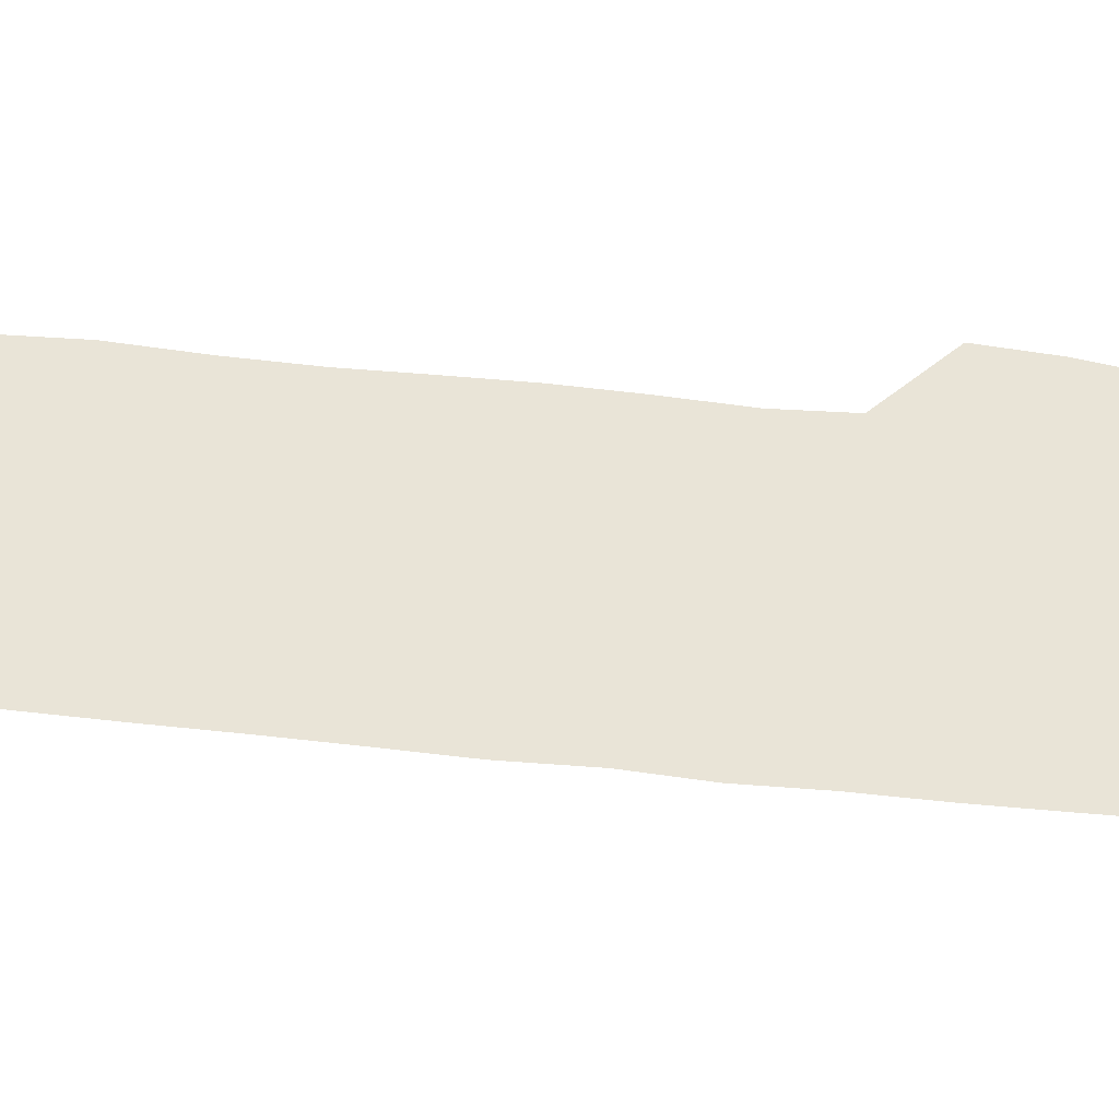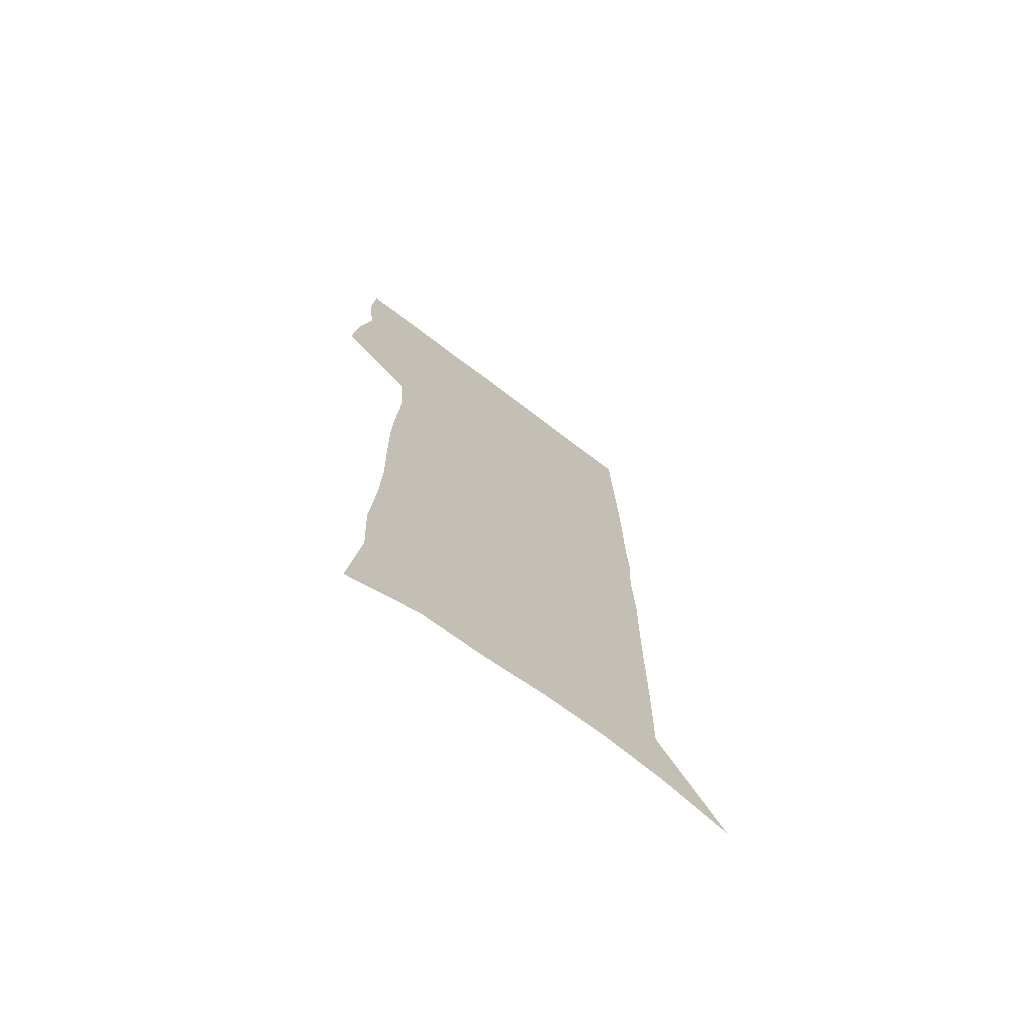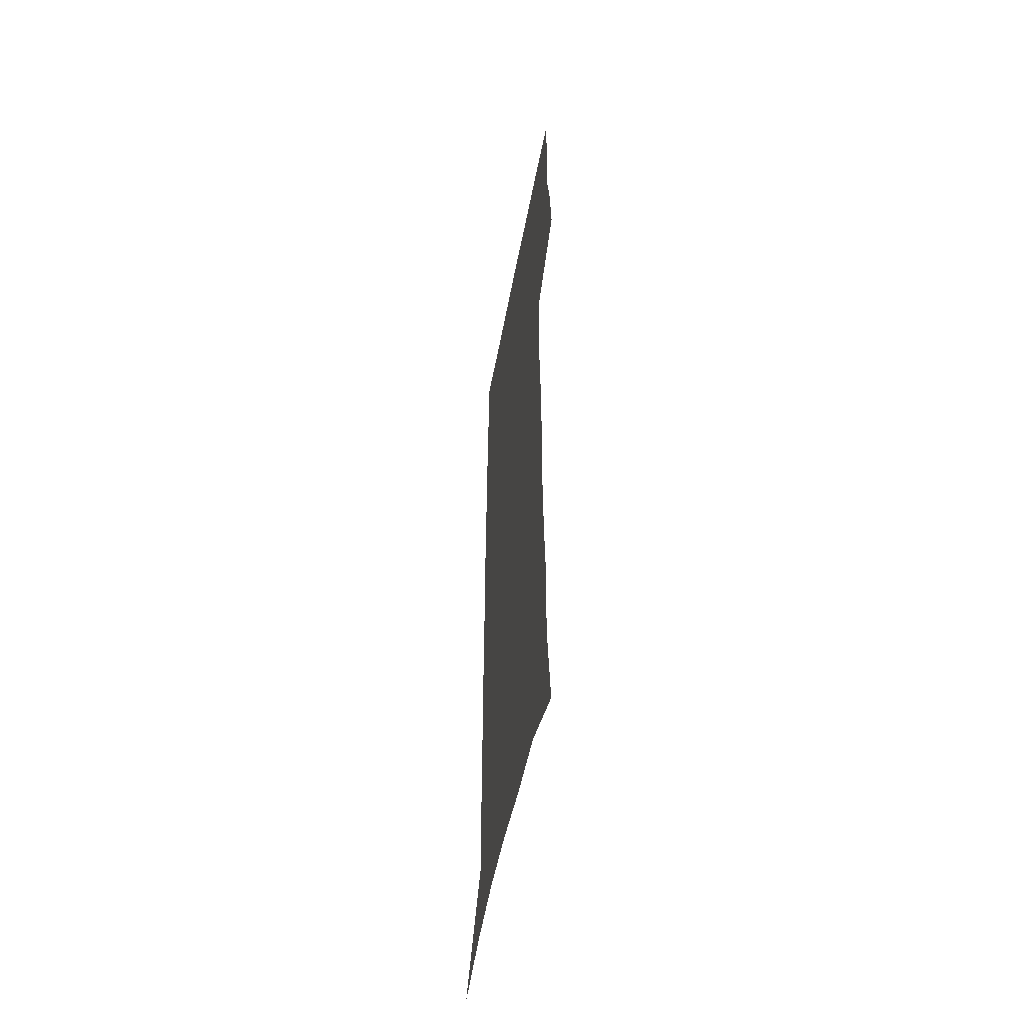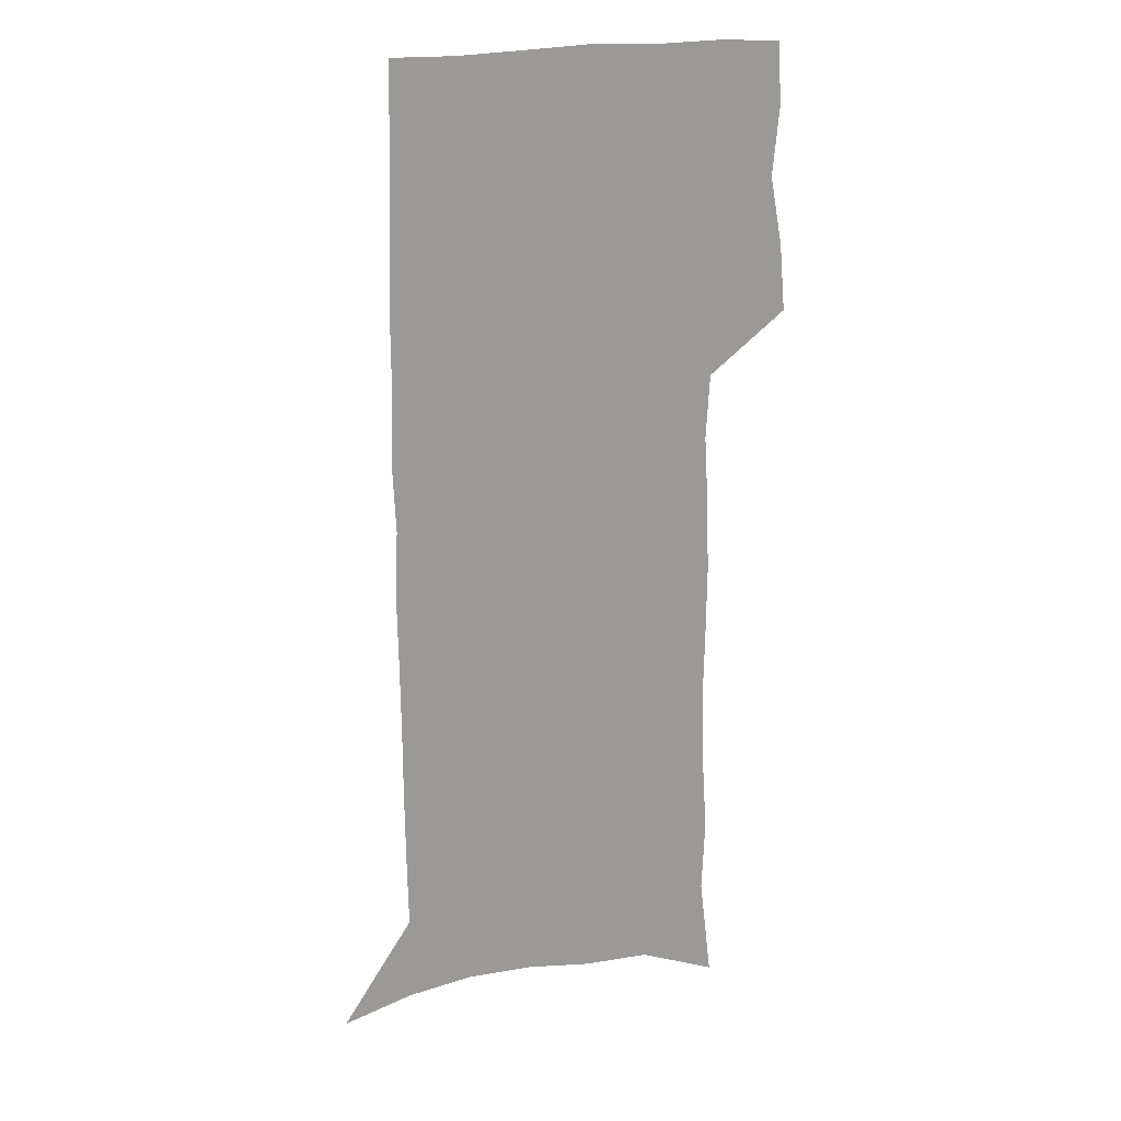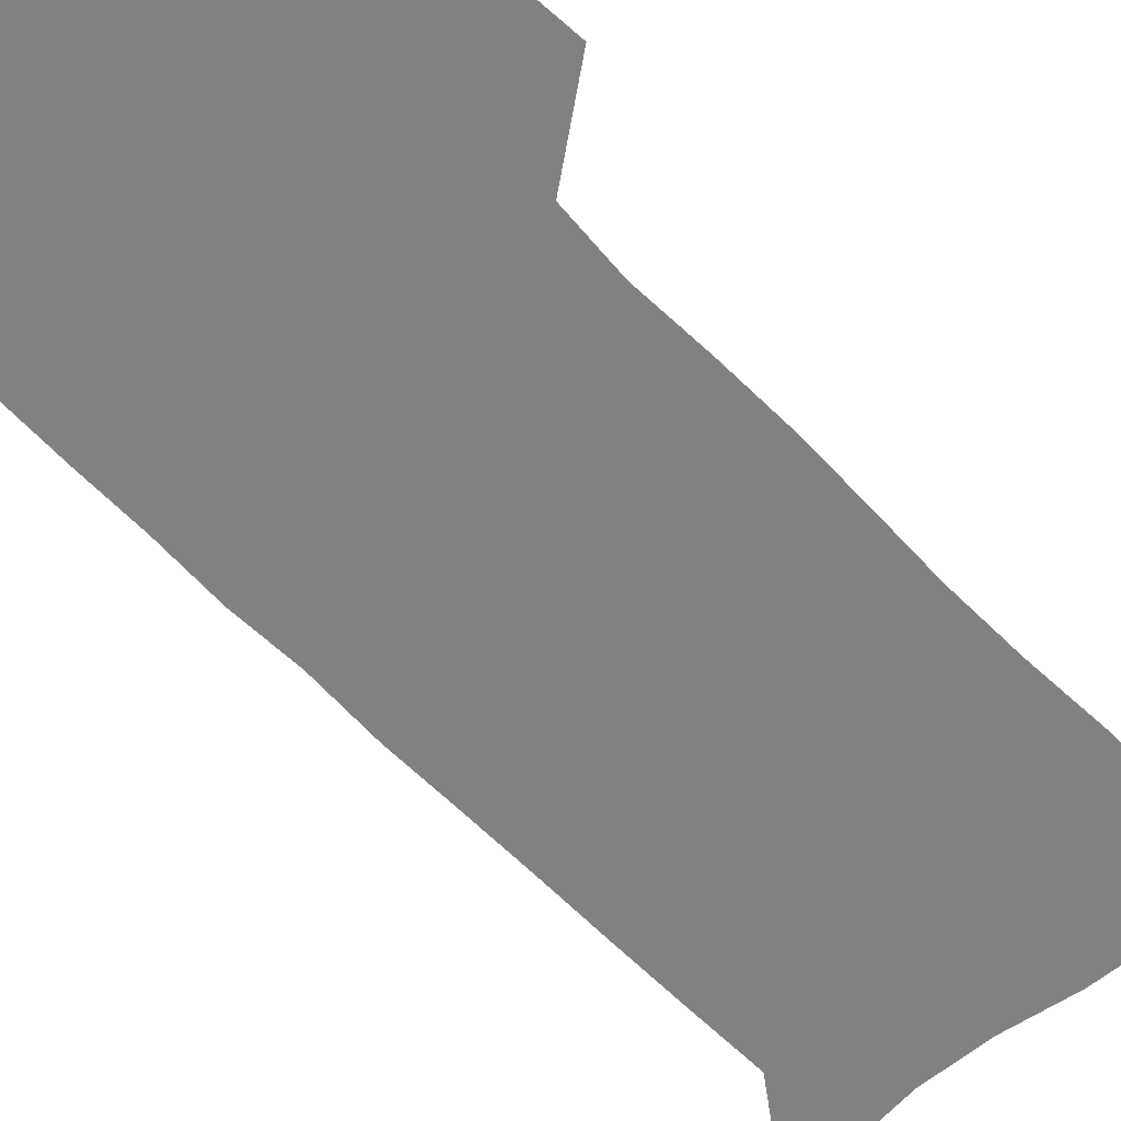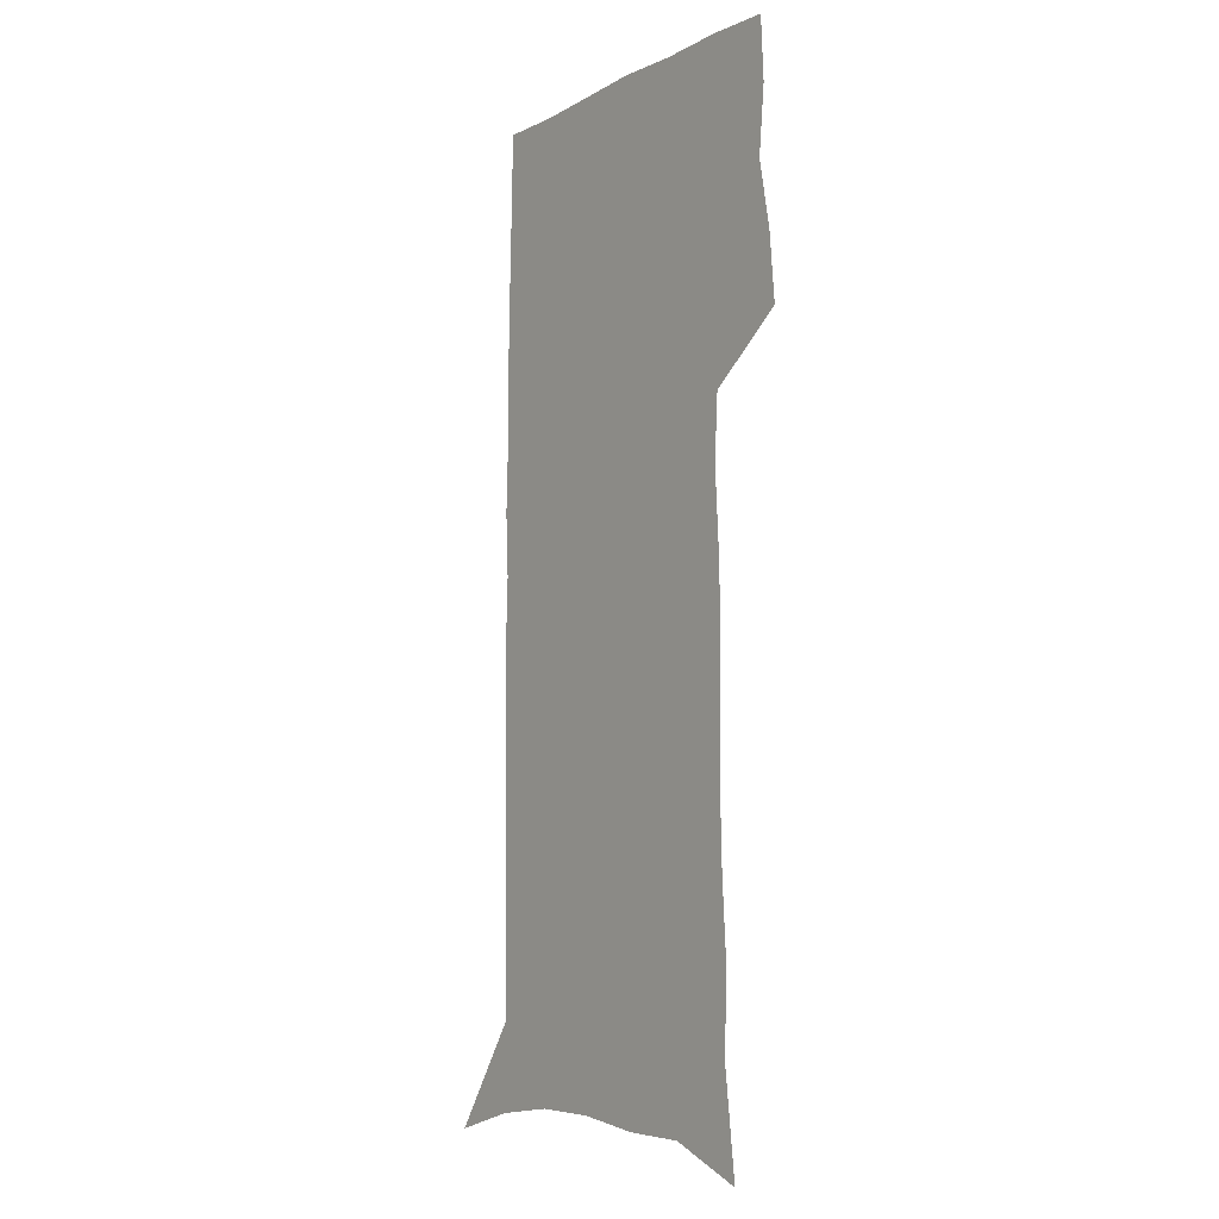
<metadata>
{"format":"obj","ext":"obj","renderer":"f3d","projection":"perspective","resolution":1024,"background":"white","views":[{"elev":43.3,"azim":97.5,"up":"+Z"},{"elev":-72.3,"azim":-37.2,"up":"+Y"},{"elev":-54.1,"azim":-100.7,"up":"+Y"},{"elev":20.3,"azim":158.9,"up":"+Y"},{"elev":-60.5,"azim":-137.0,"up":"+Z"},{"elev":-8.1,"azim":-126.1,"up":"+Y"}]}
</metadata>
<code>
v 477.6 447.1 0
v 480.1 476.6 0
v 485.7 506.7 0
v 482.7 536 0
v 484.1 563.9 0
v 505.1 121 0
v 510.5 166.8 0
v 509.1 199.3 0
v 511.3 235 0
v 512.3 268 0
v 511.6 298.9 0
v 511.2 329.5 0
v 512.2 360.8 0
v 514 392.2 0
v 512.3 420.9 0
v 515.9 450.8 0
v 514 478.6 0
v 516.6 506.9 0
v 516.4 534.7 0
v 512.9 565.3 0
v 539.7 135.5 0
v 542.3 176.5 0
v 544.6 213.3 0
v 544.8 245.3 0
v 544.3 275.7 0
v 544.3 306.5 0
v 544.2 336.6 0
v 544.1 366.1 0
v 544.3 395.5 0
v 545.6 424.7 0
v 546.4 452.7 0
v 546.1 479.9 0
v 546.1 506.9 0
v 546.5 533.3 0
v 542.6 564.8 0
v 569 136.8 0
v 571.4 181.3 0
v 573.8 220.7 0
v 573.3 249.6 0
v 573.3 280.2 0
v 573.2 310.2 0
v 573.2 340 0
v 573.4 369.4 0
v 573.8 398.2 0
v 573.9 426.1 0
v 574.4 453.9 0
v 573.8 480.6 0
v 573.8 507.3 0
v 573.3 534.1 0
v 570.8 566 0
v 598.8 141.4 0
v 599.9 186.4 0
v 600.5 218.9 0
v 600.6 249.2 0
v 600.7 281.7 0
v 600.7 310.8 0
v 600.8 342.6 0
v 600.9 370.7 0
v 601 398.5 0
v 601.2 426.2 0
v 601 454.2 0
v 600.9 481 0
v 600.7 507.7 0
v 600.4 533.9 0
v 599.3 564.8 0
v 628 142.5 0
v 628 181.9 0
v 627.8 217.3 0
v 628 248.8 0
v 628.1 280 0
v 628.5 309.7 0
v 628.1 340.7 0
v 628 369.9 0
v 628.5 397.8 0
v 628.8 425.8 0
v 628.3 453.9 0
v 628.1 481.2 0
v 628 508.3 0
v 627.4 535.5 0
v 627.6 563.9 0
v 657.4 139.1 0
v 656.8 177.4 0
v 657.4 210.5 0
v 657.8 242.6 0
v 657.8 274.3 0
v 658.2 304.8 0
v 658.8 335.1 0
v 657.6 366.3 0
v 659 394.7 0
v 658 424.3 0
v 658.1 452.8 0
v 657.6 481 0
v 656.9 509 0
v 656.1 536.7 0
v 655.6 564.4 0
v 688.4 130.9 0
v 691 571 0
v 691 601 0
f 15 16 1
f 1 16 2
f 16 17 2
f 2 17 3
f 17 18 3
f 3 18 4
f 18 19 4
f 4 19 5
f 19 20 5
f 6 21 7
f 21 22 7
f 7 22 8
f 22 23 8
f 8 23 9
f 23 24 9
f 9 24 10
f 24 25 10
f 10 25 11
f 25 26 11
f 11 26 12
f 26 27 12
f 12 27 13
f 27 28 13
f 13 28 14
f 28 29 14
f 14 29 15
f 29 30 15
f 15 30 16
f 30 31 16
f 16 31 17
f 31 32 17
f 17 32 18
f 32 33 18
f 18 33 19
f 33 34 19
f 19 34 20
f 34 35 20
f 21 36 22
f 36 37 22
f 22 37 23
f 37 38 23
f 23 38 24
f 38 39 24
f 24 39 25
f 39 40 25
f 25 40 26
f 40 41 26
f 26 41 27
f 41 42 27
f 27 42 28
f 42 43 28
f 28 43 29
f 43 44 29
f 29 44 30
f 44 45 30
f 30 45 31
f 45 46 31
f 31 46 32
f 46 47 32
f 32 47 33
f 47 48 33
f 33 48 34
f 48 49 34
f 34 49 35
f 49 50 35
f 36 51 37
f 51 52 37
f 37 52 38
f 52 53 38
f 38 53 39
f 53 54 39
f 39 54 40
f 54 55 40
f 40 55 41
f 55 56 41
f 41 56 42
f 56 57 42
f 42 57 43
f 57 58 43
f 43 58 44
f 58 59 44
f 44 59 45
f 59 60 45
f 45 60 46
f 60 61 46
f 46 61 47
f 61 62 47
f 47 62 48
f 62 63 48
f 48 63 49
f 63 64 49
f 49 64 50
f 64 65 50
f 51 66 52
f 66 67 52
f 52 67 53
f 67 68 53
f 53 68 54
f 68 69 54
f 54 69 55
f 69 70 55
f 55 70 56
f 70 71 56
f 56 71 57
f 71 72 57
f 57 72 58
f 72 73 58
f 58 73 59
f 73 74 59
f 59 74 60
f 74 75 60
f 60 75 61
f 75 76 61
f 61 76 62
f 76 77 62
f 62 77 63
f 77 78 63
f 63 78 64
f 78 79 64
f 64 79 65
f 79 80 65
f 66 81 67
f 81 82 67
f 67 82 68
f 82 83 68
f 68 83 69
f 83 84 69
f 69 84 70
f 84 85 70
f 70 85 71
f 85 86 71
f 71 86 72
f 86 87 72
f 72 87 73
f 87 88 73
f 73 88 74
f 88 89 74
f 74 89 75
f 89 90 75
f 75 90 76
f 90 91 76
f 76 91 77
f 91 92 77
f 77 92 78
f 92 93 78
f 78 93 79
f 93 94 79
f 79 94 80
f 94 95 80
f 81 96 82

</code>
